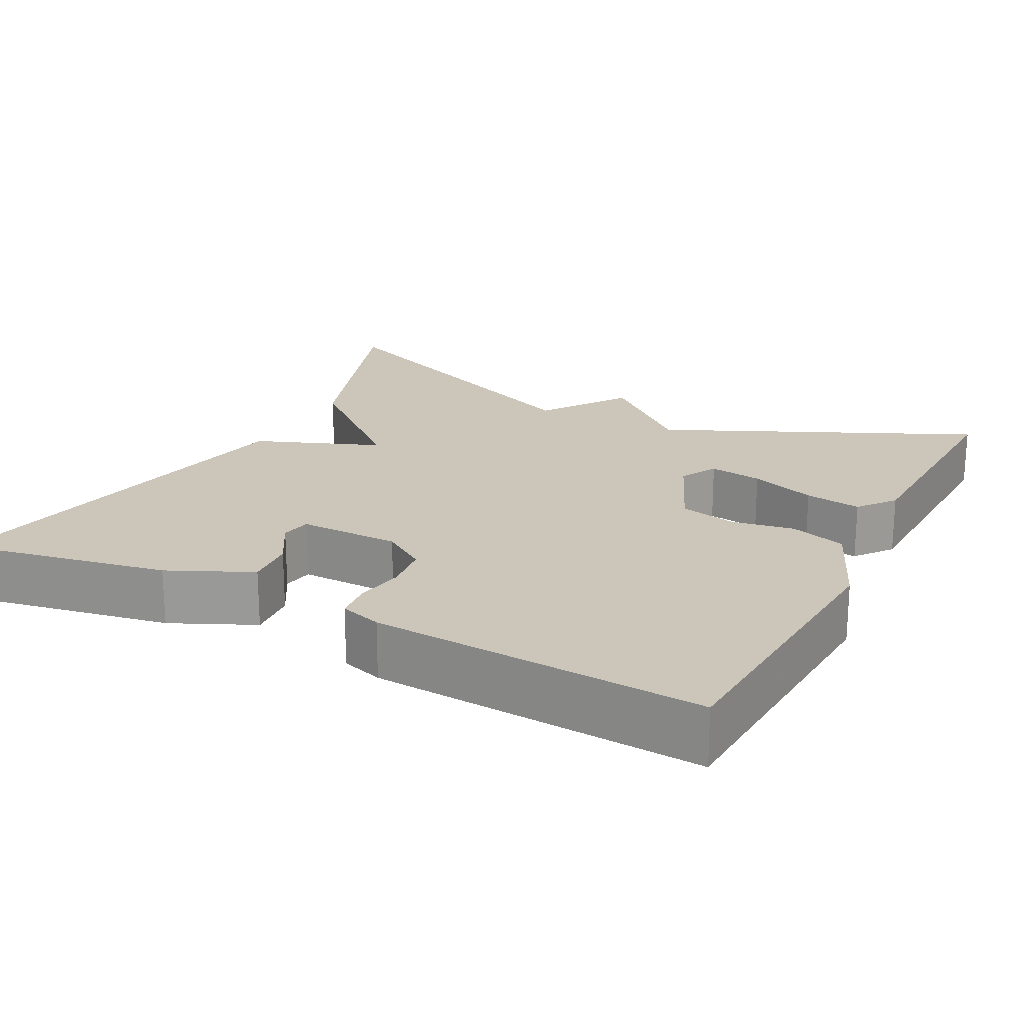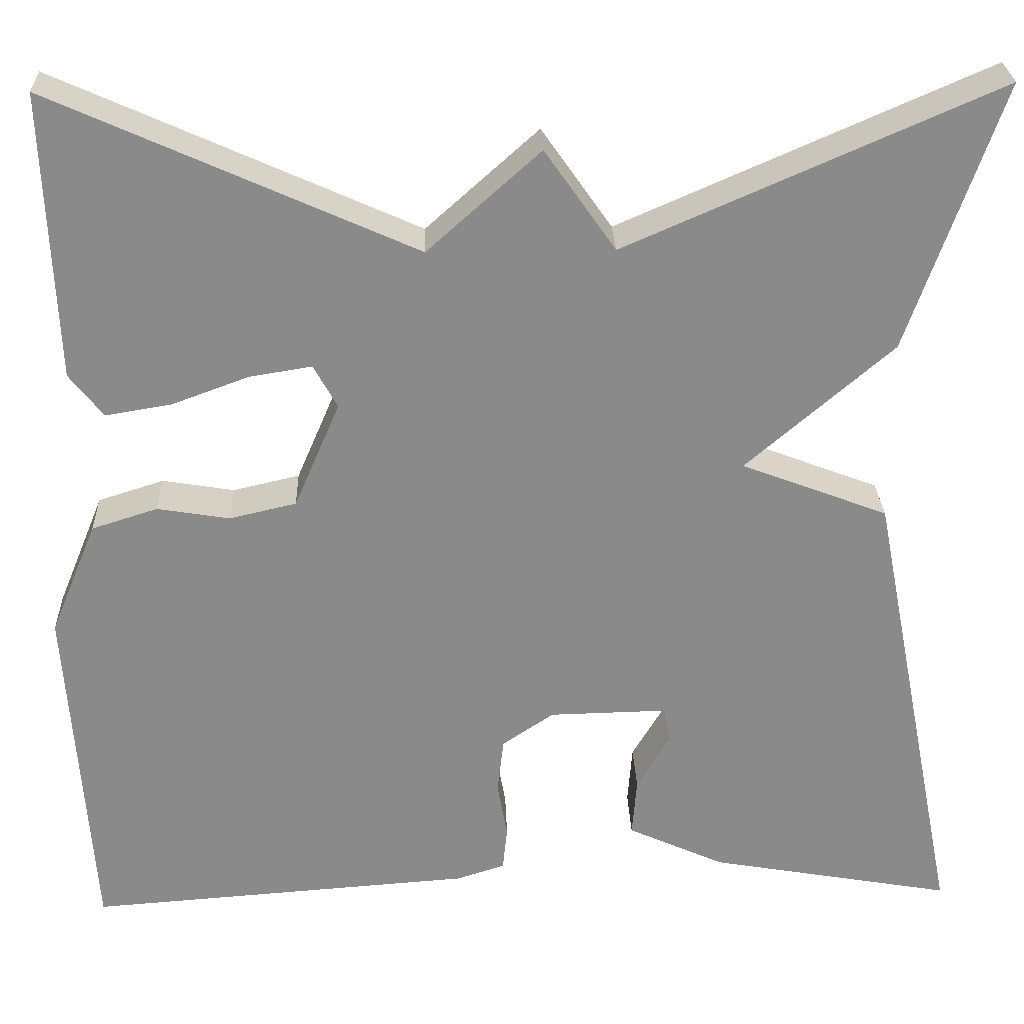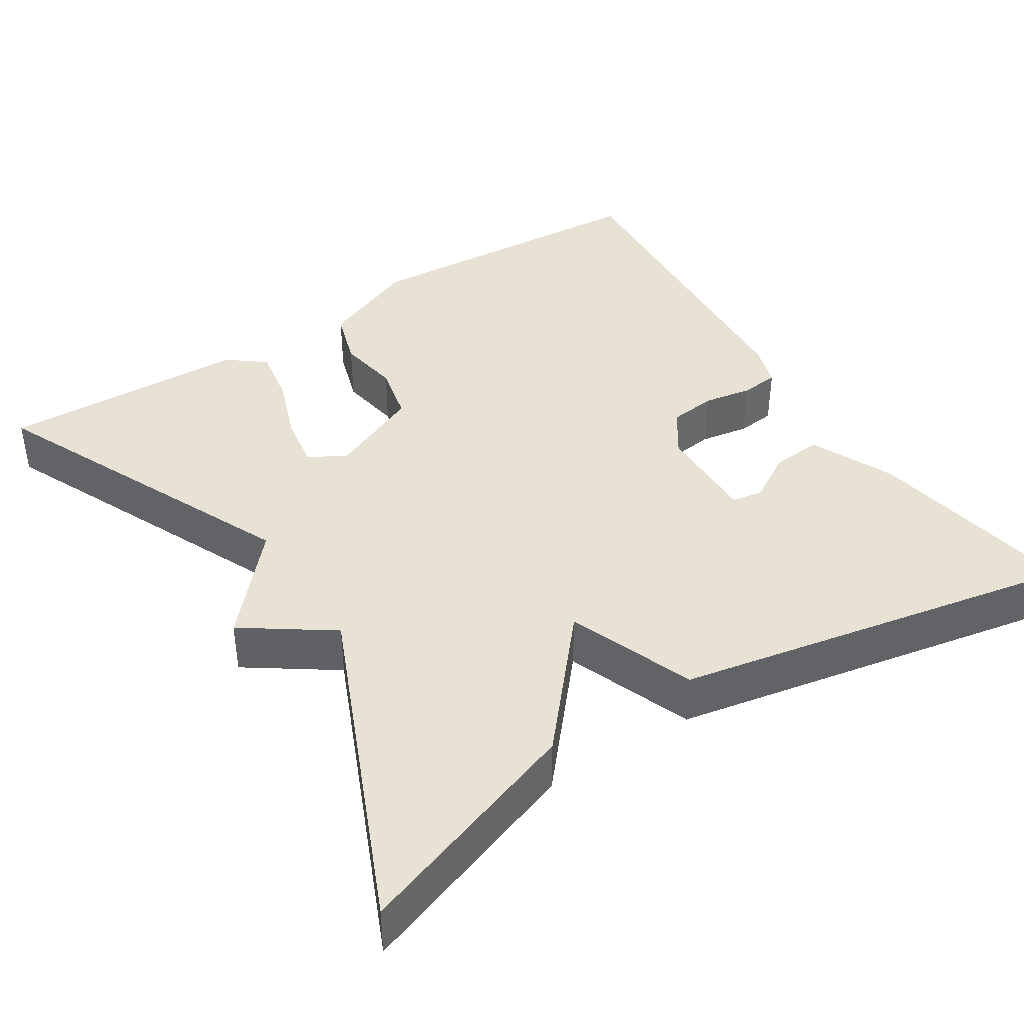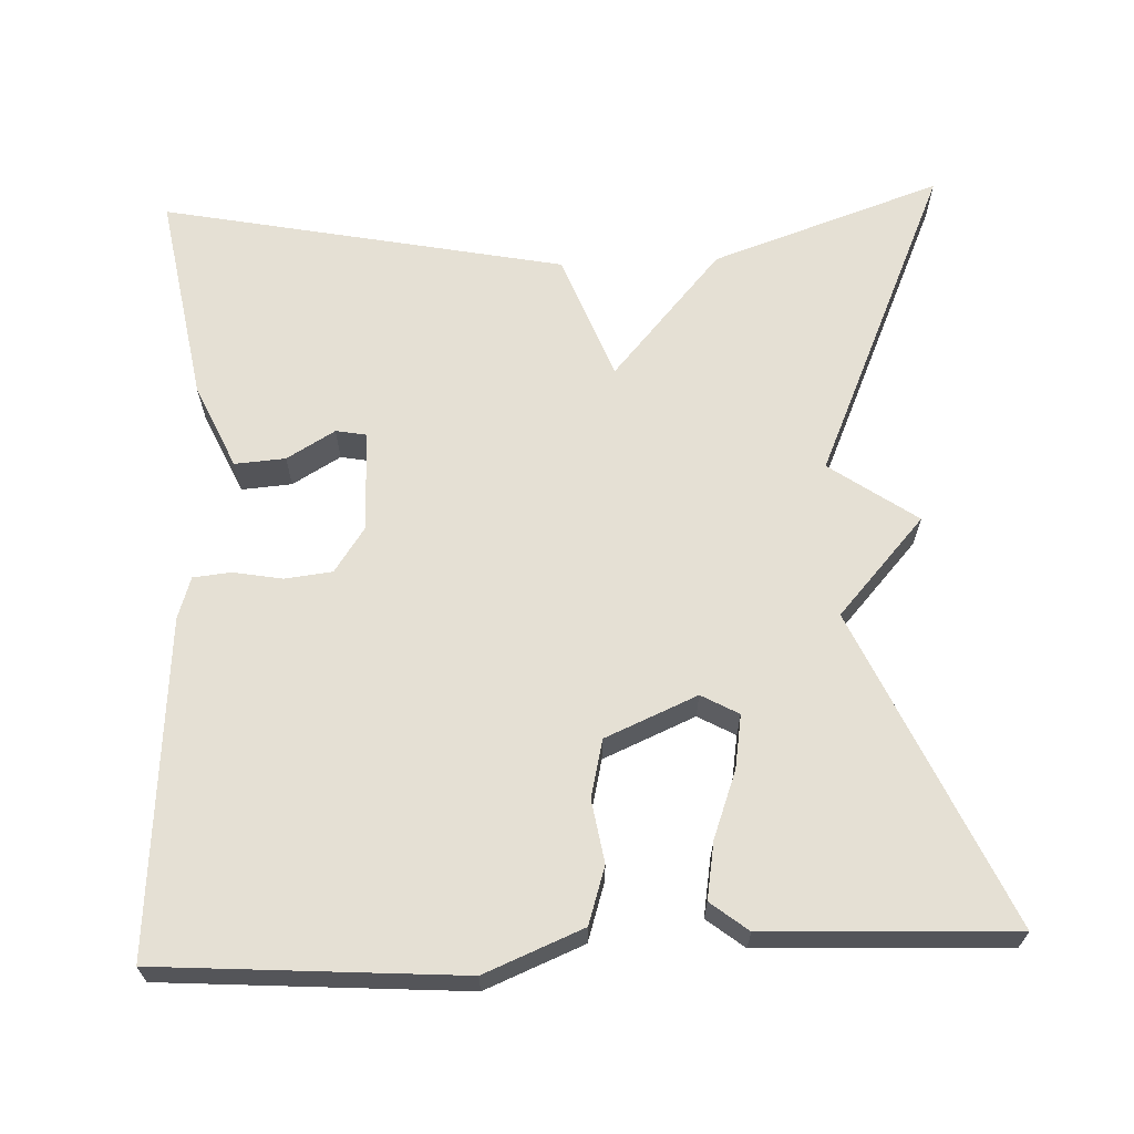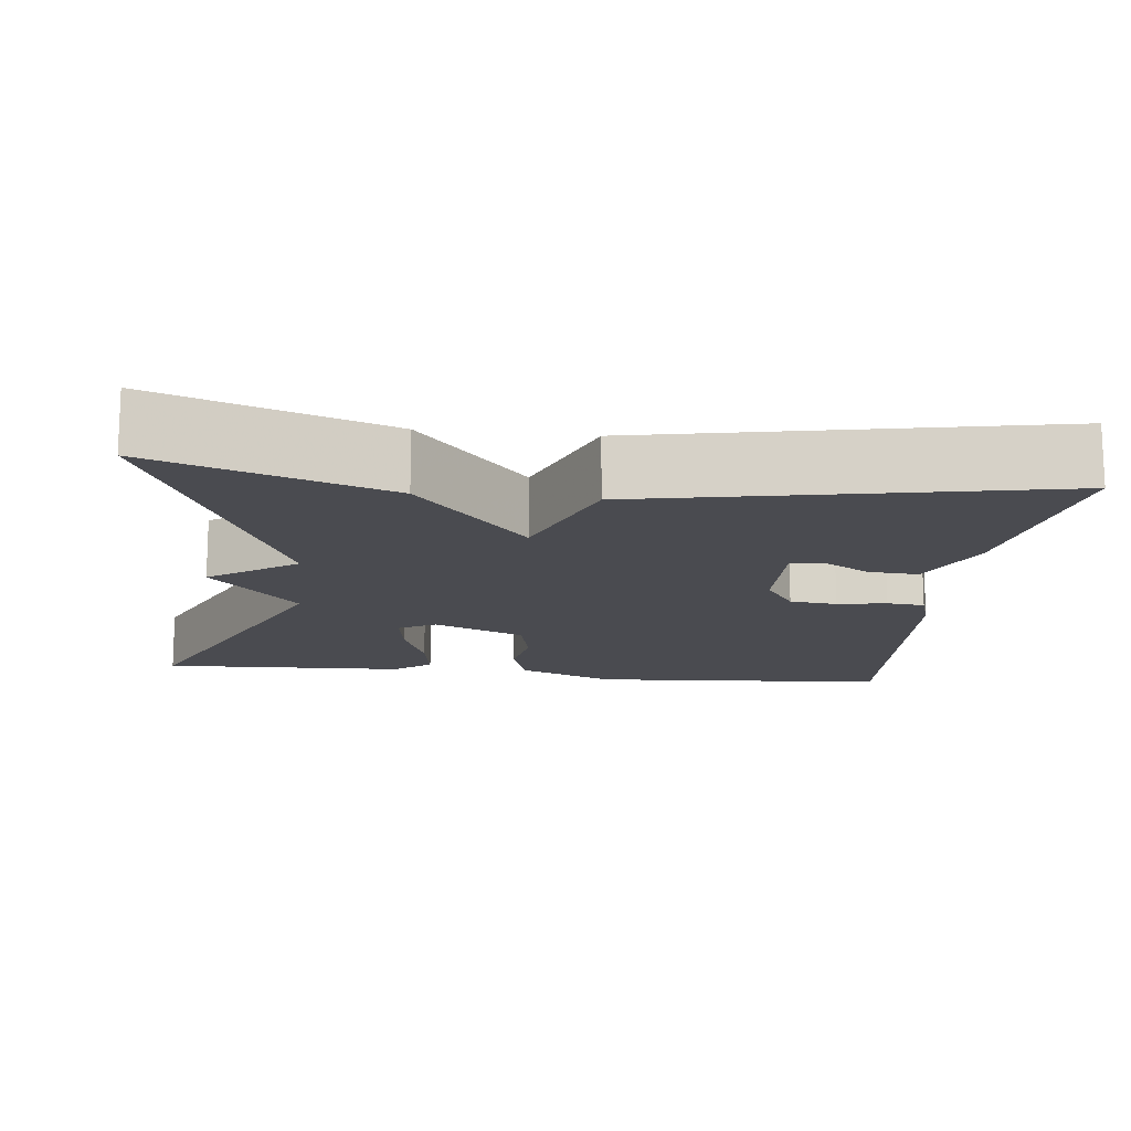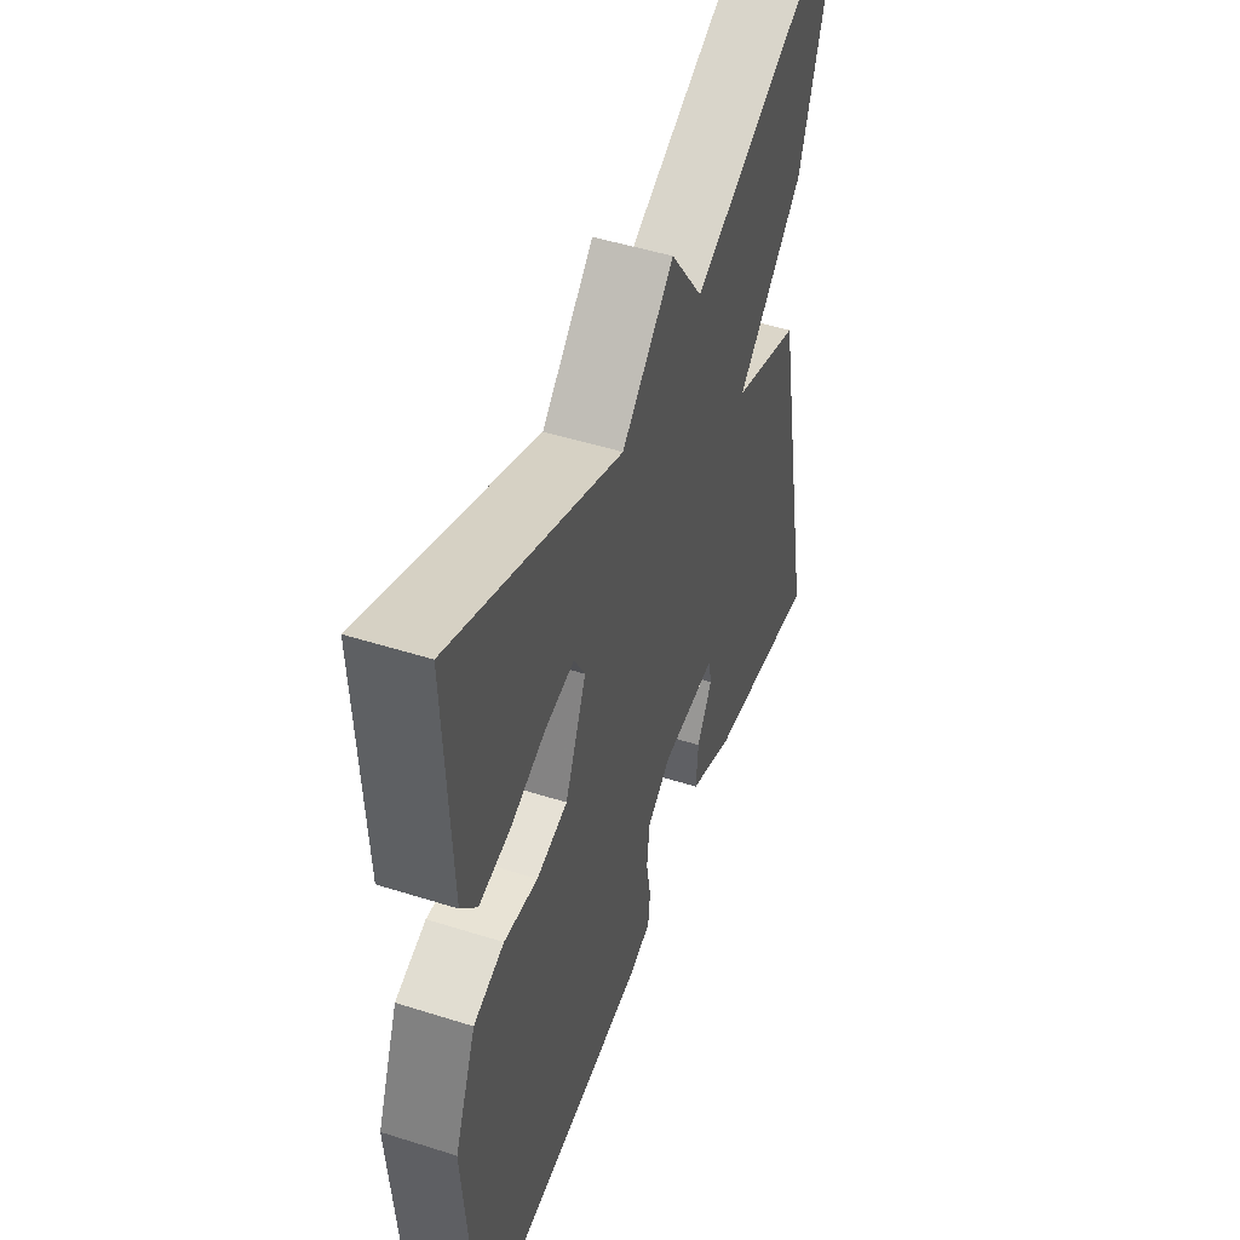
<metadata>
{"format":"obj","ext":"obj","renderer":"f3d","projection":"perspective","resolution":1024,"background":"white","views":[{"elev":20.8,"azim":-153.0,"up":"+Y"},{"elev":26.8,"azim":-1.9,"up":"+Z"},{"elev":40.9,"azim":57.2,"up":"+Y"},{"elev":65.2,"azim":-92.3,"up":"+Y"},{"elev":-14.5,"azim":83.5,"up":"+Y"},{"elev":49.0,"azim":-70.6,"up":"+Z"}]}
</metadata>
<code>
v -0.5 0.07 0.5
v -0.105 0.07 0.323
v 0.018 0.07 0.433
v 0.095 0.07 0.323
v 0.5 0.07 0.5
v 0.399 0.07 0.209
v 0.239 0.07 0.07
v 0.399 0.07 0.009
v 0.5 0.07 -0.5
v 0.233 0.07 -0.453
v 0.127 0.07 -0.405
v 0.132 0.07 -0.341
v 0.168 0.07 -0.28
v 0.161 0.07 -0.241
v 0.032 0.07 -0.244
v -0.024 0.07 -0.282
v -0.031 0.07 -0.342
v -0.02 0.07 -0.404
v -0.025 0.07 -0.452
v -0.078 0.07 -0.469
v -0.5 0.07 -0.5
v -0.526 0.07 -0.119
v -0.475 0.07 0.005
v -0.403 0.07 0.028
v -0.324 0.07 0.015
v -0.251 0.07 0.032
v -0.201 0.07 0.148
v -0.227 0.07 0.195
v -0.295 0.07 0.184
v -0.379 0.07 0.153
v -0.451 0.07 0.141
v -0.488 0.07 0.188
v -0.5 0 0.5
v -0.105 0 0.323
v 0.018 0 0.433
v 0.095 0 0.323
v 0.5 0 0.5
v 0.399 0 0.209
v 0.239 0 0.07
v 0.399 0 0.009
v 0.5 0 -0.5
v 0.233 0 -0.453
v 0.127 0 -0.405
v 0.132 0 -0.341
v 0.168 0 -0.28
v 0.161 0 -0.241
v 0.032 0 -0.244
v -0.024 0 -0.282
v -0.031 0 -0.342
v -0.02 0 -0.404
v -0.025 0 -0.452
v -0.078 0 -0.469
v -0.5 0 -0.5
v -0.526 0 -0.119
v -0.475 0 0.005
v -0.403 0 0.028
v -0.324 0 0.015
v -0.251 0 0.032
v -0.201 0 0.148
v -0.227 0 0.195
v -0.295 0 0.184
v -0.379 0 0.153
v -0.451 0 0.141
v -0.488 0 0.188
f 32 1 2
f 31 32 2
f 30 31 2
f 29 30 2
f 28 29 2
f 2 3 4
f 28 2 4
f 27 28 4
f 5 6 7
f 4 5 7
f 27 4 7
f 26 27 7
f 25 26 7 8
f 23 24 25
f 22 23 25
f 21 22 25
f 20 21 25
f 19 20 25
f 18 19 25
f 17 18 25
f 16 17 25
f 15 16 25 8
f 14 15 8
f 8 9 10
f 14 8 10
f 13 14 10
f 10 11 12 13
f 34 33 64
f 34 64 63
f 34 63 62
f 34 62 61
f 34 61 60
f 36 35 34
f 36 34 60
f 36 60 59
f 39 38 37
f 39 37 36
f 39 36 59
f 39 59 58
f 40 39 58 57
f 57 56 55
f 57 55 54
f 57 54 53
f 57 53 52
f 57 52 51
f 57 51 50
f 57 50 49
f 57 49 48
f 40 57 48 47
f 40 47 46
f 42 41 40
f 42 40 46
f 42 46 45
f 45 44 43 42
f 1 33 34 2
f 2 34 35 3
f 3 35 36 4
f 4 36 37 5
f 5 37 38 6
f 6 38 39 7
f 7 39 40 8
f 8 40 41 9
f 9 41 42 10
f 10 42 43 11
f 11 43 44 12
f 12 44 45 13
f 13 45 46 14
f 14 46 47 15
f 15 47 48 16
f 16 48 49 17
f 17 49 50 18
f 18 50 51 19
f 19 51 52 20
f 20 52 53 21
f 21 53 54 22
f 22 54 55 23
f 23 55 56 24
f 24 56 57 25
f 25 57 58 26
f 26 58 59 27
f 27 59 60 28
f 28 60 61 29
f 29 61 62 30
f 30 62 63 31
f 31 63 64 32
f 32 64 33 1

</code>
